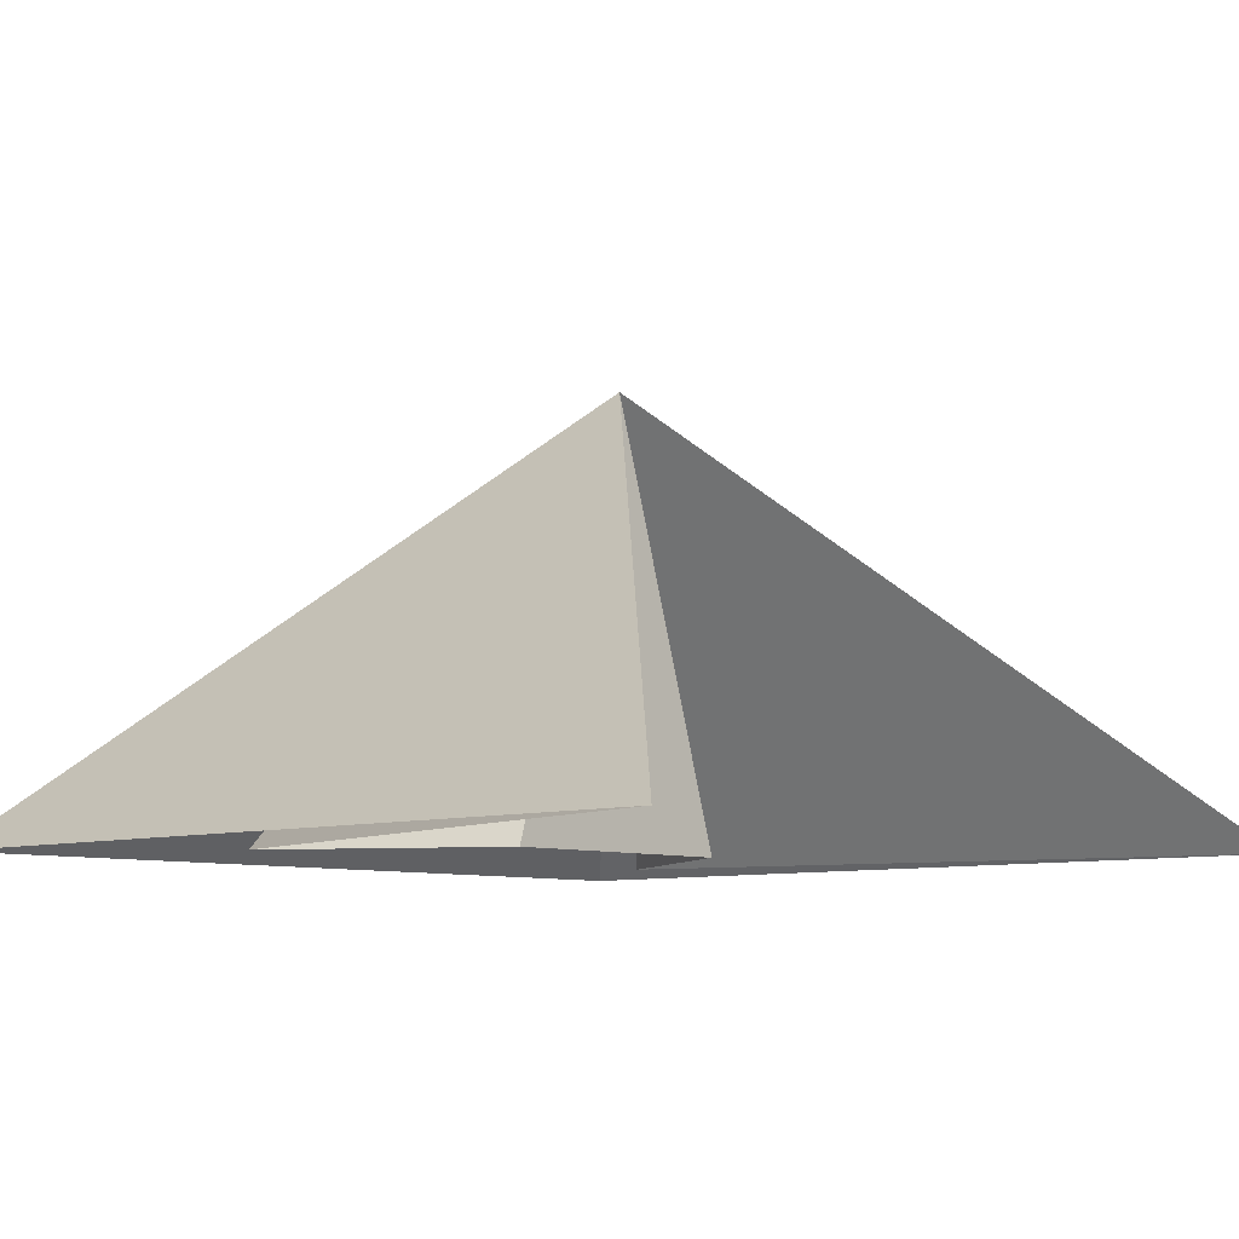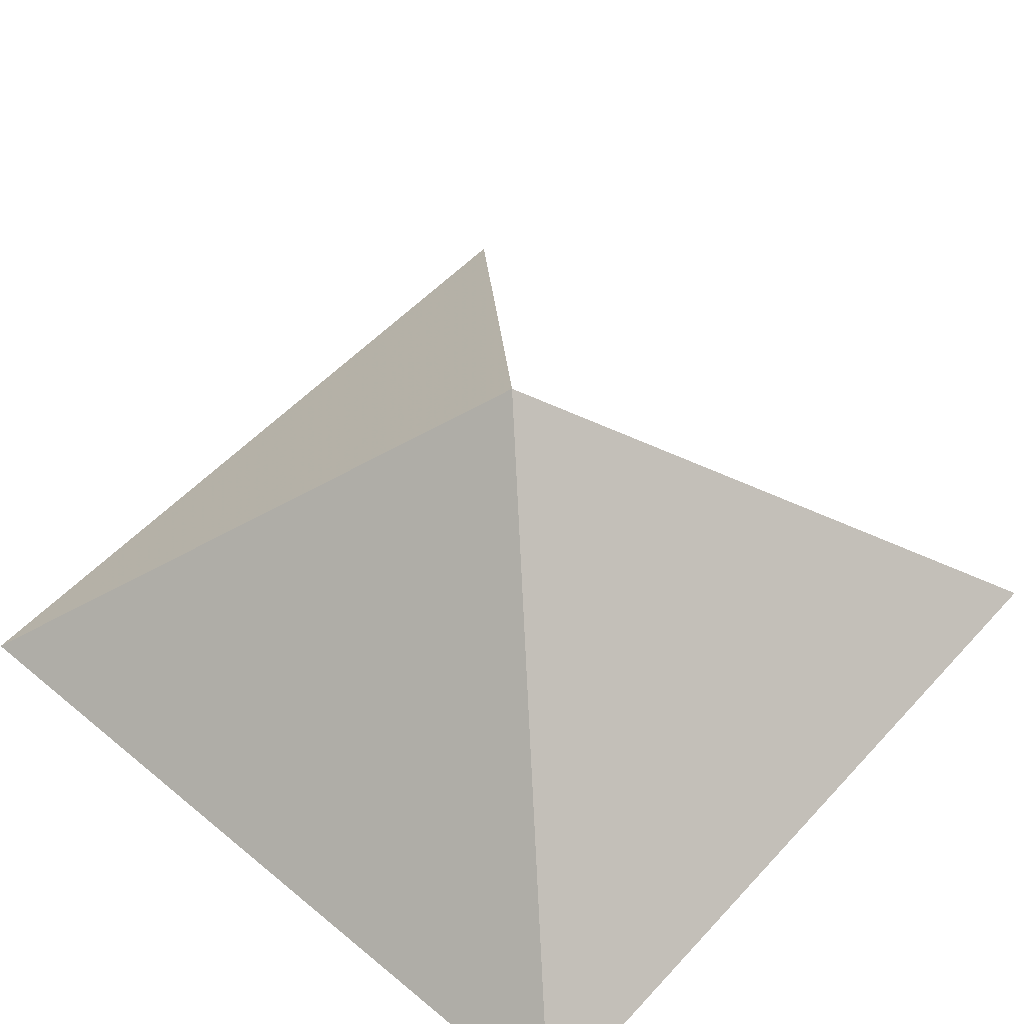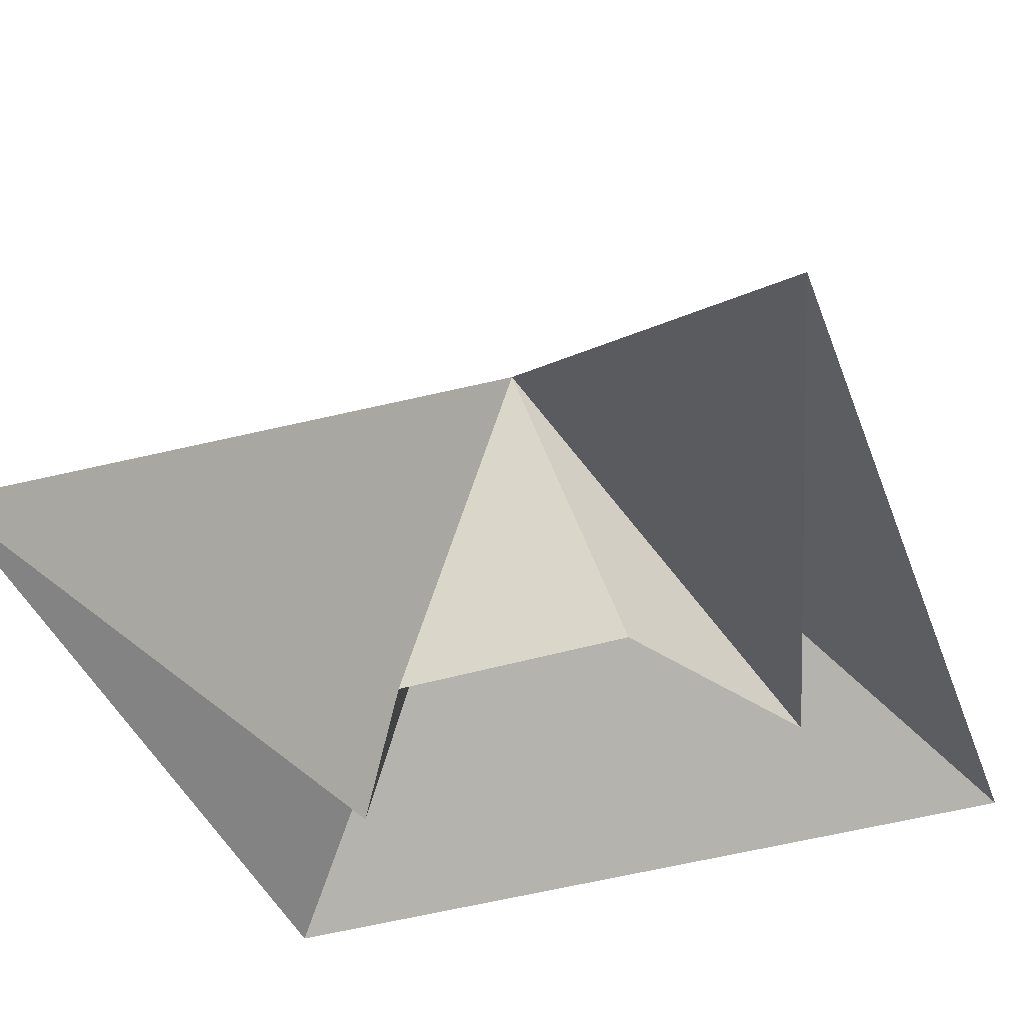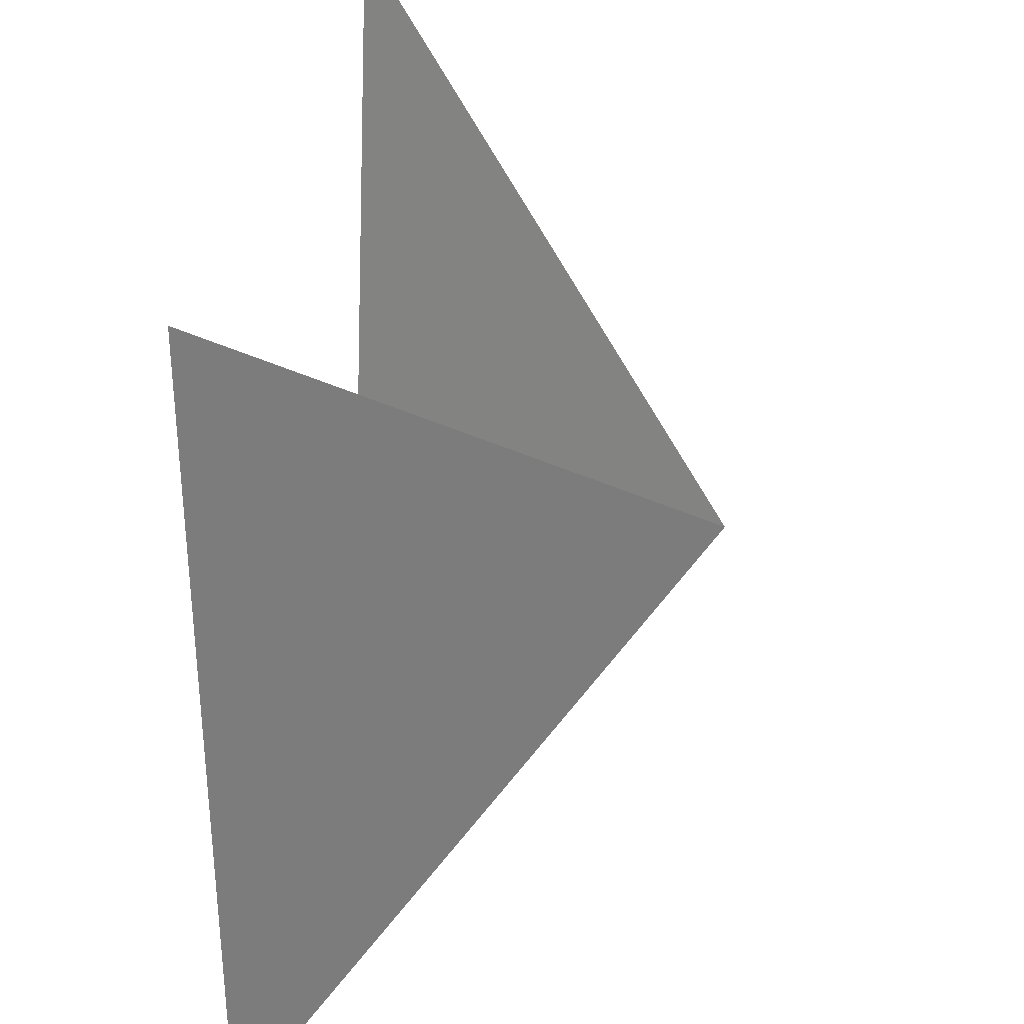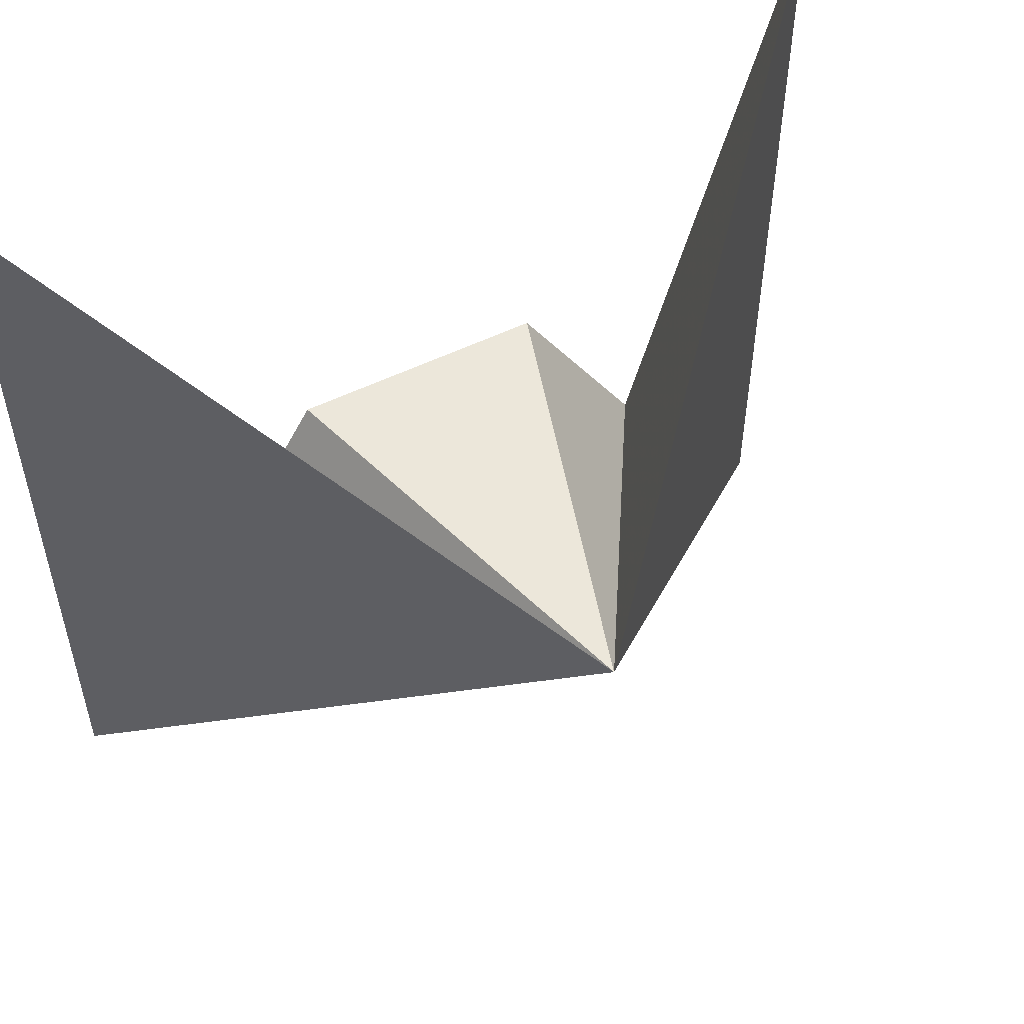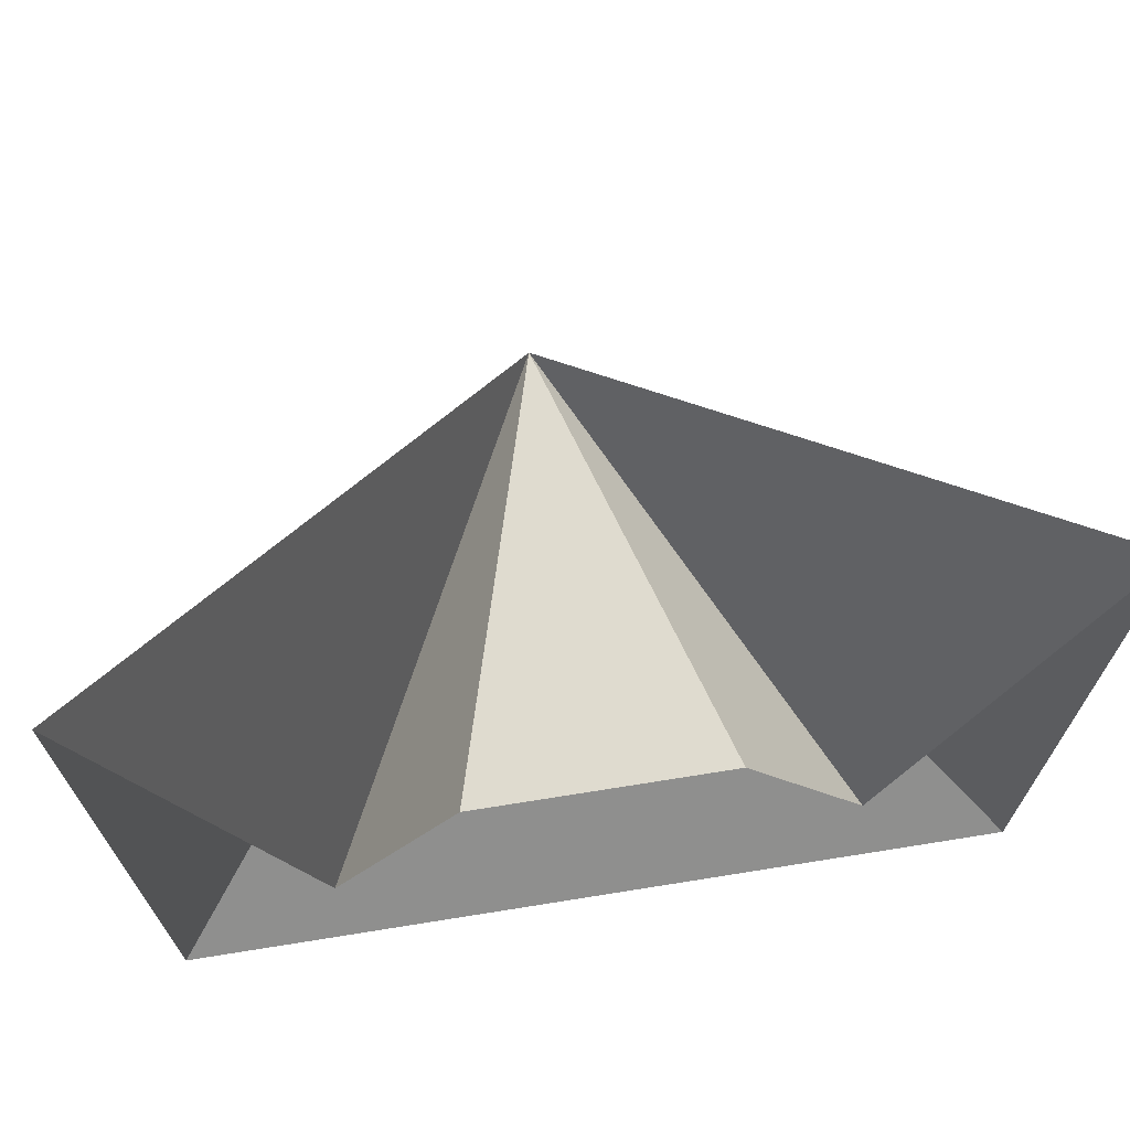
<metadata>
{"format":"obj","ext":"obj","renderer":"f3d","projection":"perspective","resolution":1024,"background":"white","views":[{"elev":-8.0,"azim":-47.1,"up":"+Y"},{"elev":53.3,"azim":-138.6,"up":"+Y"},{"elev":-42.0,"azim":20.0,"up":"+Y"},{"elev":32.8,"azim":97.4,"up":"+Z"},{"elev":54.0,"azim":152.7,"up":"+Z"},{"elev":70.5,"azim":-9.1,"up":"+Z"}]}
</metadata>
<code>
v	 0	 0	 0
v	-1	-1	 1
v	-1	-1	-1
v	 1	-1	-1
v	 1	-1	 1
v	 0.6	-1	-0.5
v	 0.3	-1	 0
v	-0.3	-1	 0
v	-0.6	-1	-0.5
f 1 9 8
f 1 8 7
f 1 7 6
f 1 6 5
f 1 5 4
f 1 4 3
f 1 3 2
f 1 2 9

</code>
